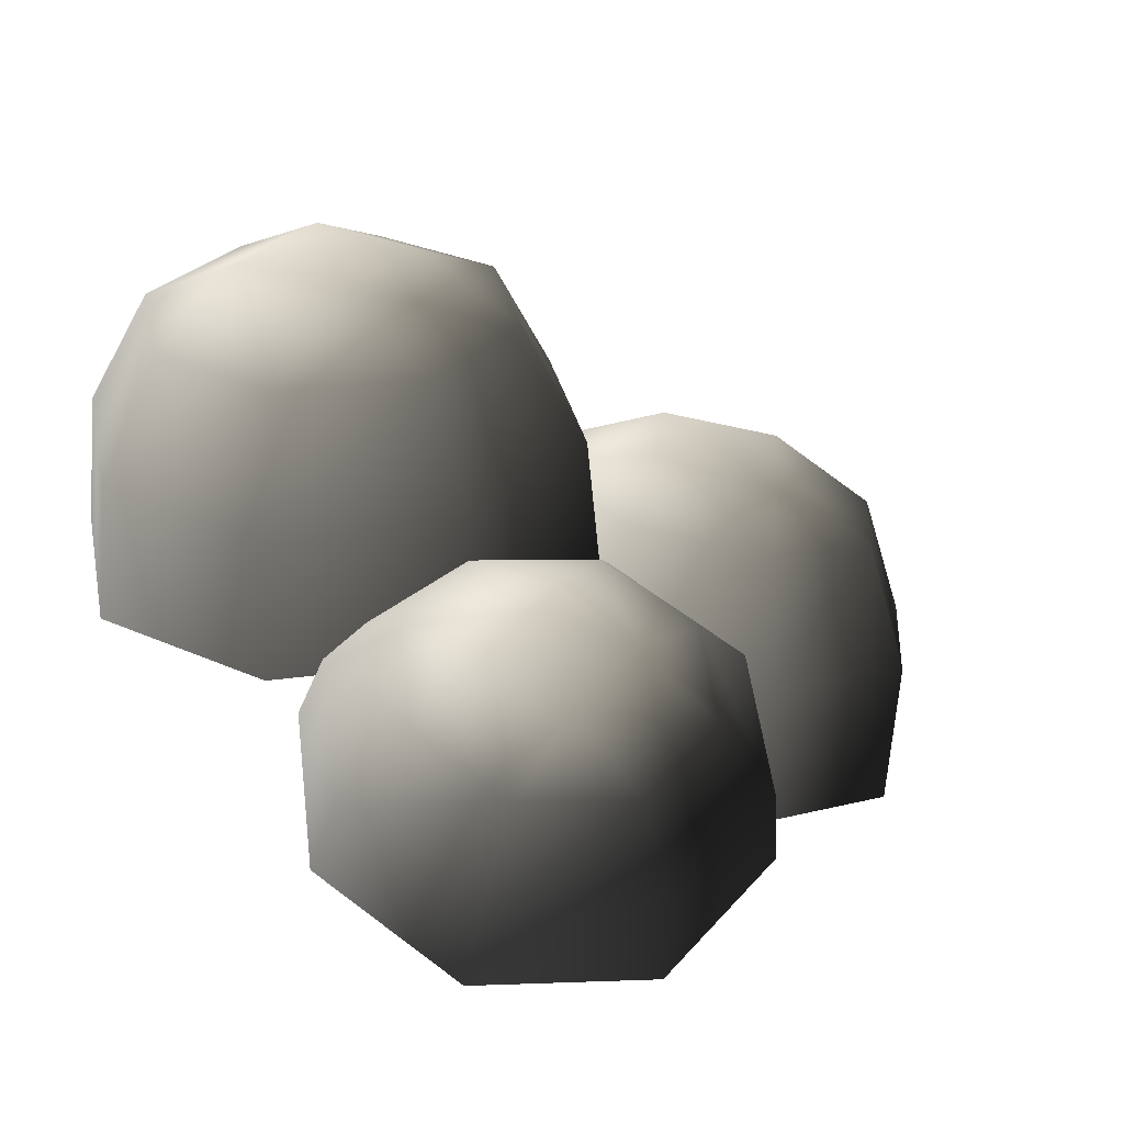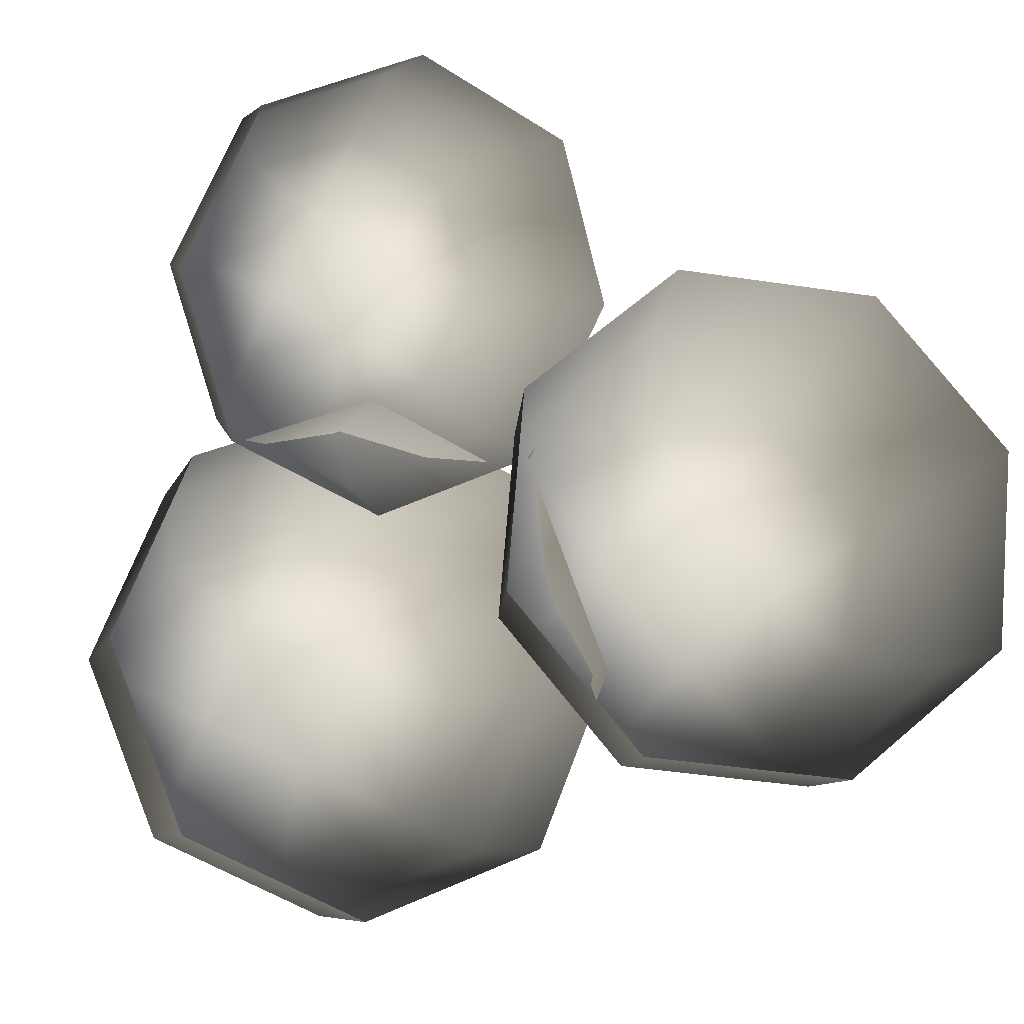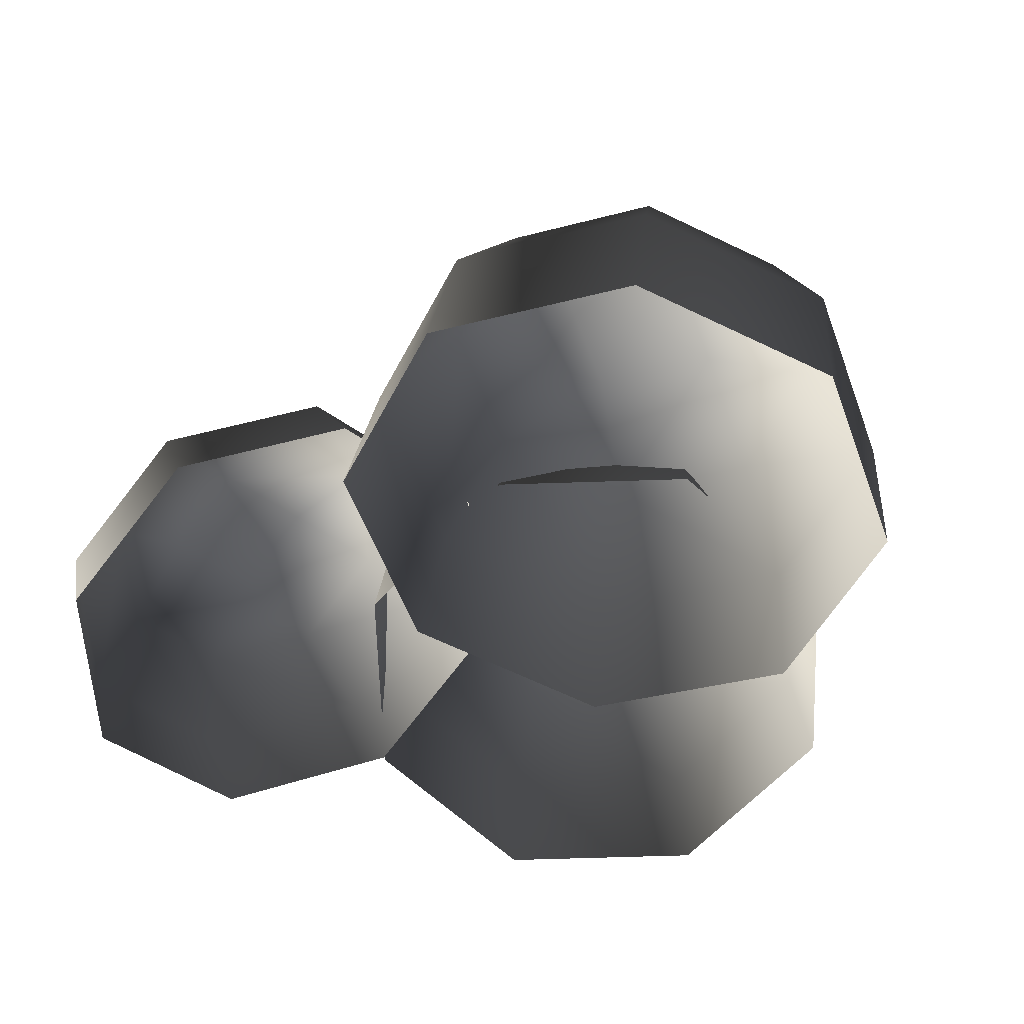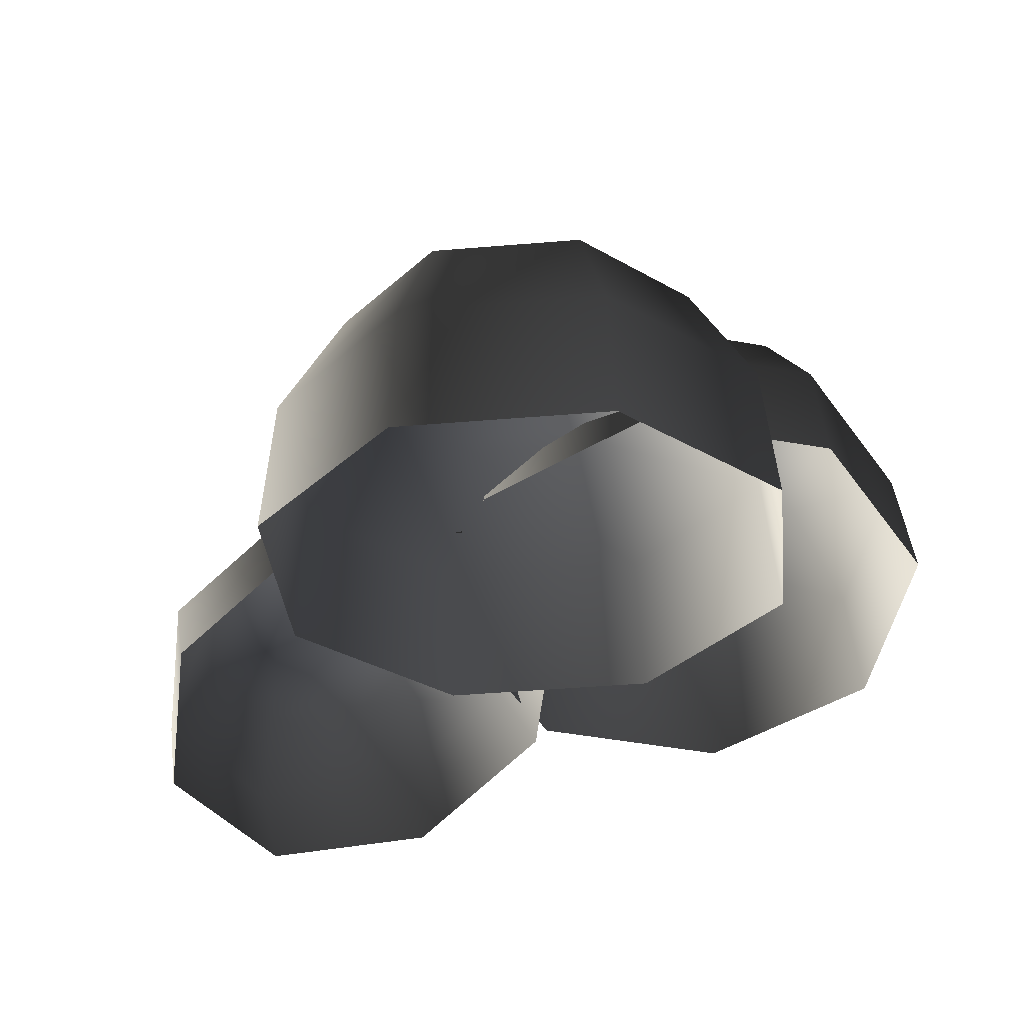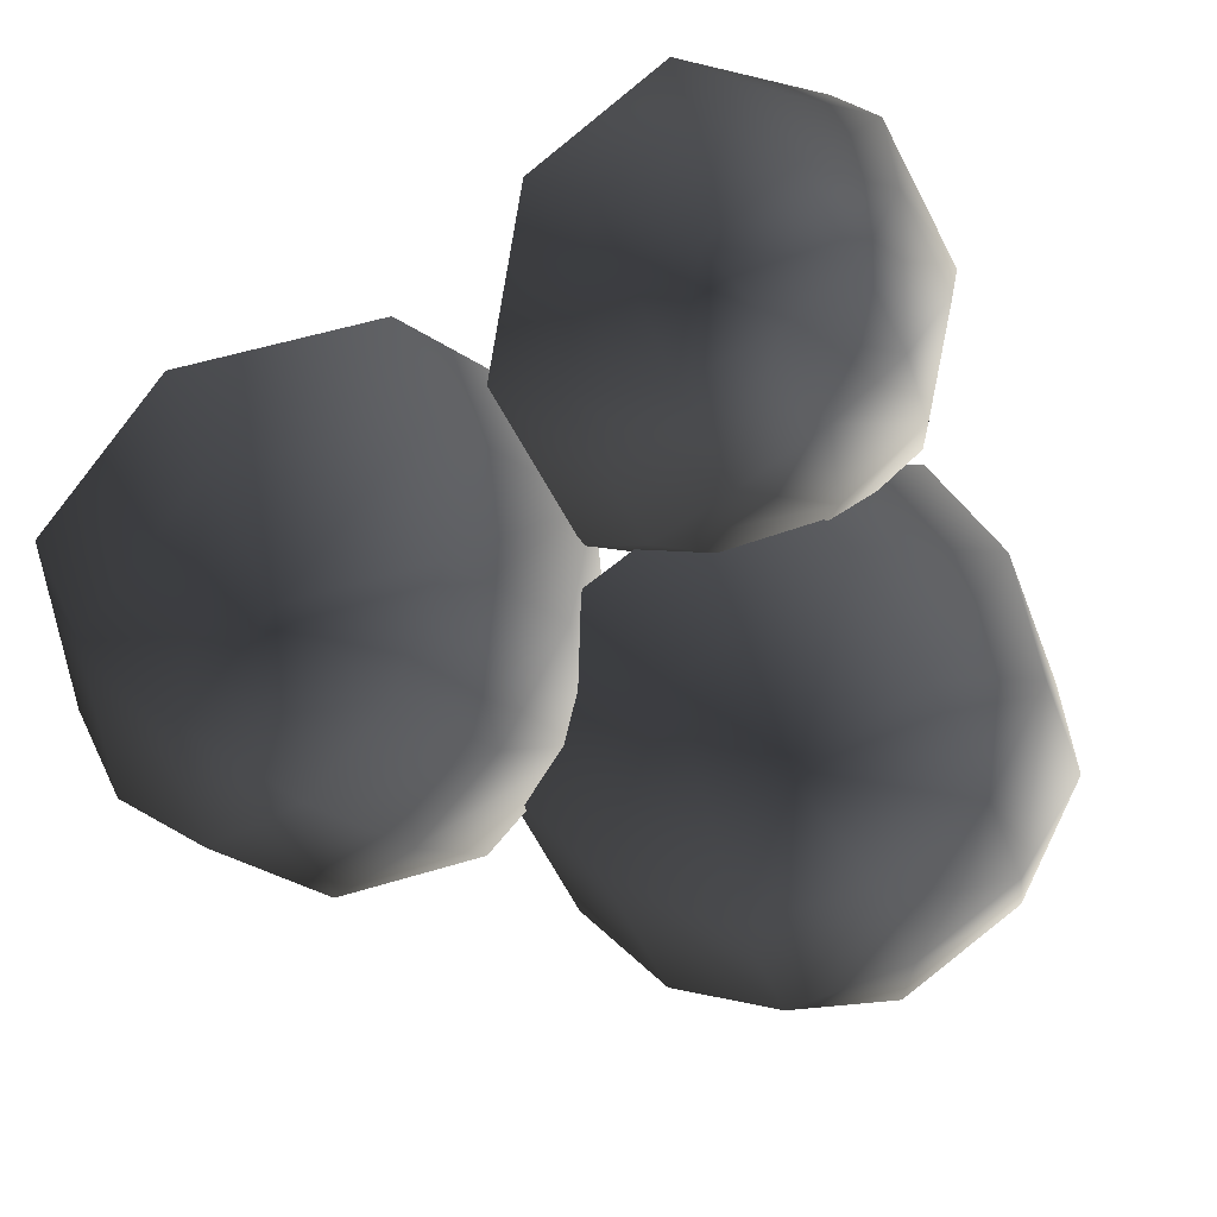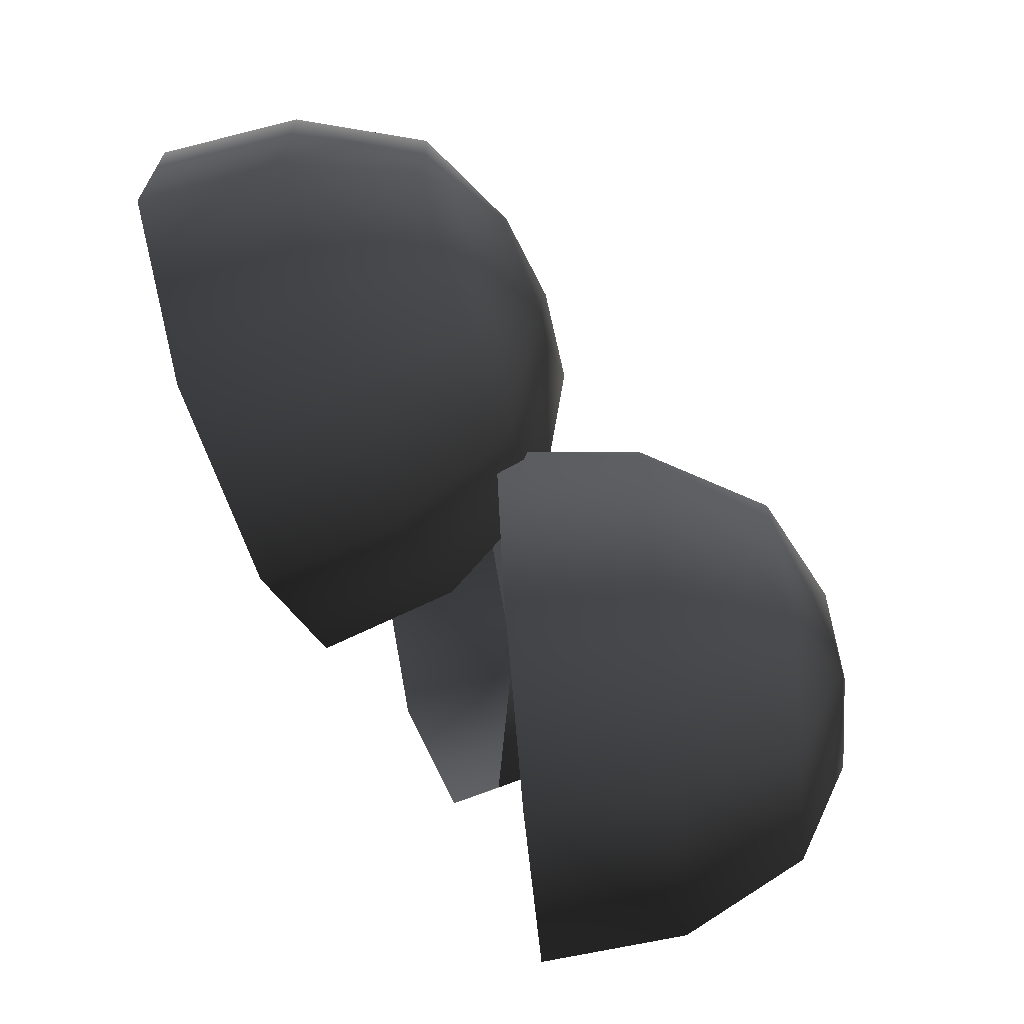
<metadata>
{"format":"obj","ext":"obj","renderer":"f3d","projection":"perspective","resolution":1024,"background":"white","views":[{"elev":29.4,"azim":-33.8,"up":"+Y"},{"elev":-12.6,"azim":-23.1,"up":"+Z"},{"elev":-63.2,"azim":69.4,"up":"+Y"},{"elev":-47.7,"azim":101.1,"up":"+Y"},{"elev":36.9,"azim":148.3,"up":"+Z"},{"elev":-74.5,"azim":95.5,"up":"+Z"}]}
</metadata>
<code>
v -0.4416 6.485 -1.578
v -1.398 6.485 -1.182
v -0.4416 5.623 -2.053
v -1.733 5.623 -1.518
v -1.794 6.485 -0.2259
v -2.268 5.623 -0.2259
v -1.398 6.485 0.7301
v -1.733 5.623 1.066
v -0.4416 6.485 1.126
v -0.4416 5.623 1.601
v 0.5144 6.485 0.7301
v 0.8501 5.623 1.066
v 0.9104 6.485 -0.2259
v 1.385 5.623 -0.2259
v 0.5144 6.485 -1.182
v 0.8501 5.623 -1.518
v -0.4416 4.61 -2.153
v -1.804 4.61 -1.589
v -2.369 4.61 -0.2259
v -1.804 4.61 1.137
v -0.4416 4.61 1.701
v 0.921 4.61 1.137
v 1.485 4.61 -0.2259
v 0.921 4.61 -1.589
v 0.1354 6.879 0.0131
v -0.6806 6.879 0.3511
v -0.4416 6.956 -0.2259
v -1.019 6.879 -0.4649
v -0.2026 6.879 -0.8029
v -0.4963 5.428 1.781
v -1.262 5.284 2.033
v -0.4444 5.092 1.143
v -1.557 4.883 1.508
v -1.603 5.008 2.724
v -2.052 4.482 2.513
v -1.318 4.762 3.452
v -1.638 4.124 3.57
v -0.5749 4.689 3.788
v -0.5585 4.019 4.059
v 0.1912 4.833 3.537
v 0.5545 4.227 3.694
v 0.5315 5.109 2.845
v 1.049 4.628 2.688
v 0.2467 5.355 2.118
v 0.6352 4.986 1.632
v -0.3995 4.544 0.8064
v -1.604 4.318 1.202
v -2.139 3.884 2.29
v -1.692 3.497 3.433
v -0.523 3.383 3.962
v 0.6817 3.609 3.567
v 1.217 4.043 2.479
v 0.769 4.43 1.336
v -0.104 5.263 3.079
v -0.7578 5.141 3.293
v -0.5591 5.405 2.911
v -1.001 5.351 2.672
v -0.3471 5.474 2.458
v 3.467 4.29 -0.06889
v 2.692 4.465 -0.7314
v 3.662 3.345 -0.2632
v 2.614 3.582 -1.158
v 1.694 4.721 -0.6381
v 1.265 3.928 -1.032
v 1.057 4.907 0.1561
v 0.4053 4.179 0.04088
v 1.155 4.914 1.186
v 0.5378 4.189 1.433
v 1.931 4.739 1.849
v 1.585 3.952 2.328
v 2.929 4.483 1.755
v 2.934 3.606 2.202
v 3.565 4.297 0.9612
v 3.794 3.355 1.129
v 3.499 2.34 -0.2791
v 2.394 2.59 -1.223
v 0.9709 2.955 -1.09
v 0.06356 3.22 0.04166
v 0.2033 3.231 1.51
v 1.308 2.98 2.454
v 2.731 2.616 2.321
v 3.639 2.35 1.189
v 2.467 4.989 1.168
v 1.806 5.139 0.6029
v 2.427 5.059 0.5444
v 2.349 4.98 -0.07501
v 3.011 4.83 0.4904
g Tree1_(1)_1250_278
f 1 3 2
f 2 3 4
f 2 4 5
f 5 4 6
f 5 6 7
f 7 6 8
f 7 8 9
f 9 8 10
f 9 10 11
f 11 10 12
f 11 12 13
f 13 12 14
f 13 14 15
f 15 14 16
f 15 16 1
f 1 16 3
f 3 17 4
f 4 17 18
f 4 18 6
f 6 18 19
f 6 19 8
f 8 19 20
f 8 20 10
f 10 20 21
f 10 21 12
f 12 21 22
f 12 22 14
f 14 22 23
f 14 23 16
f 16 23 24
f 16 24 3
f 3 24 17
f 11 13 25
f 13 15 25
f 26 11 25
f 26 25 27
f 28 26 27
f 29 28 27
f 25 29 27
f 29 2 28
f 1 2 29
f 15 1 29
f 25 15 29
f 2 5 28
f 5 7 28
f 28 7 26
f 7 9 26
f 9 11 26
f 30 32 31
f 31 32 33
f 31 33 34
f 34 33 35
f 34 35 36
f 36 35 37
f 36 37 38
f 38 37 39
f 38 39 40
f 40 39 41
f 40 41 42
f 42 41 43
f 42 43 44
f 44 43 45
f 44 45 30
f 30 45 32
f 32 46 33
f 33 46 47
f 33 47 35
f 35 47 48
f 35 48 37
f 37 48 49
f 37 49 39
f 39 49 50
f 39 50 41
f 41 50 51
f 41 51 43
f 43 51 52
f 43 52 45
f 45 52 53
f 45 53 32
f 32 53 46
f 40 42 54
f 42 44 54
f 55 40 54
f 55 54 56
f 57 55 56
f 58 57 56
f 54 58 56
f 58 31 57
f 30 31 58
f 44 30 58
f 54 44 58
f 31 34 57
f 34 36 57
f 57 36 55
f 36 38 55
f 38 40 55
f 59 61 60
f 60 61 62
f 60 62 63
f 63 62 64
f 63 64 65
f 65 64 66
f 65 66 67
f 67 66 68
f 67 68 69
f 69 68 70
f 69 70 71
f 71 70 72
f 71 72 73
f 73 72 74
f 73 74 59
f 59 74 61
f 61 75 62
f 62 75 76
f 62 76 64
f 64 76 77
f 64 77 66
f 66 77 78
f 66 78 68
f 68 78 79
f 68 79 70
f 70 79 80
f 70 80 72
f 72 80 81
f 72 81 74
f 74 81 82
f 74 82 61
f 61 82 75
f 69 71 83
f 71 73 83
f 84 69 83
f 84 83 85
f 86 84 85
f 87 86 85
f 83 87 85
f 87 60 86
f 59 60 87
f 73 59 87
f 83 73 87
f 60 63 86
f 63 65 86
f 86 65 84
f 65 67 84
f 67 69 84

</code>
